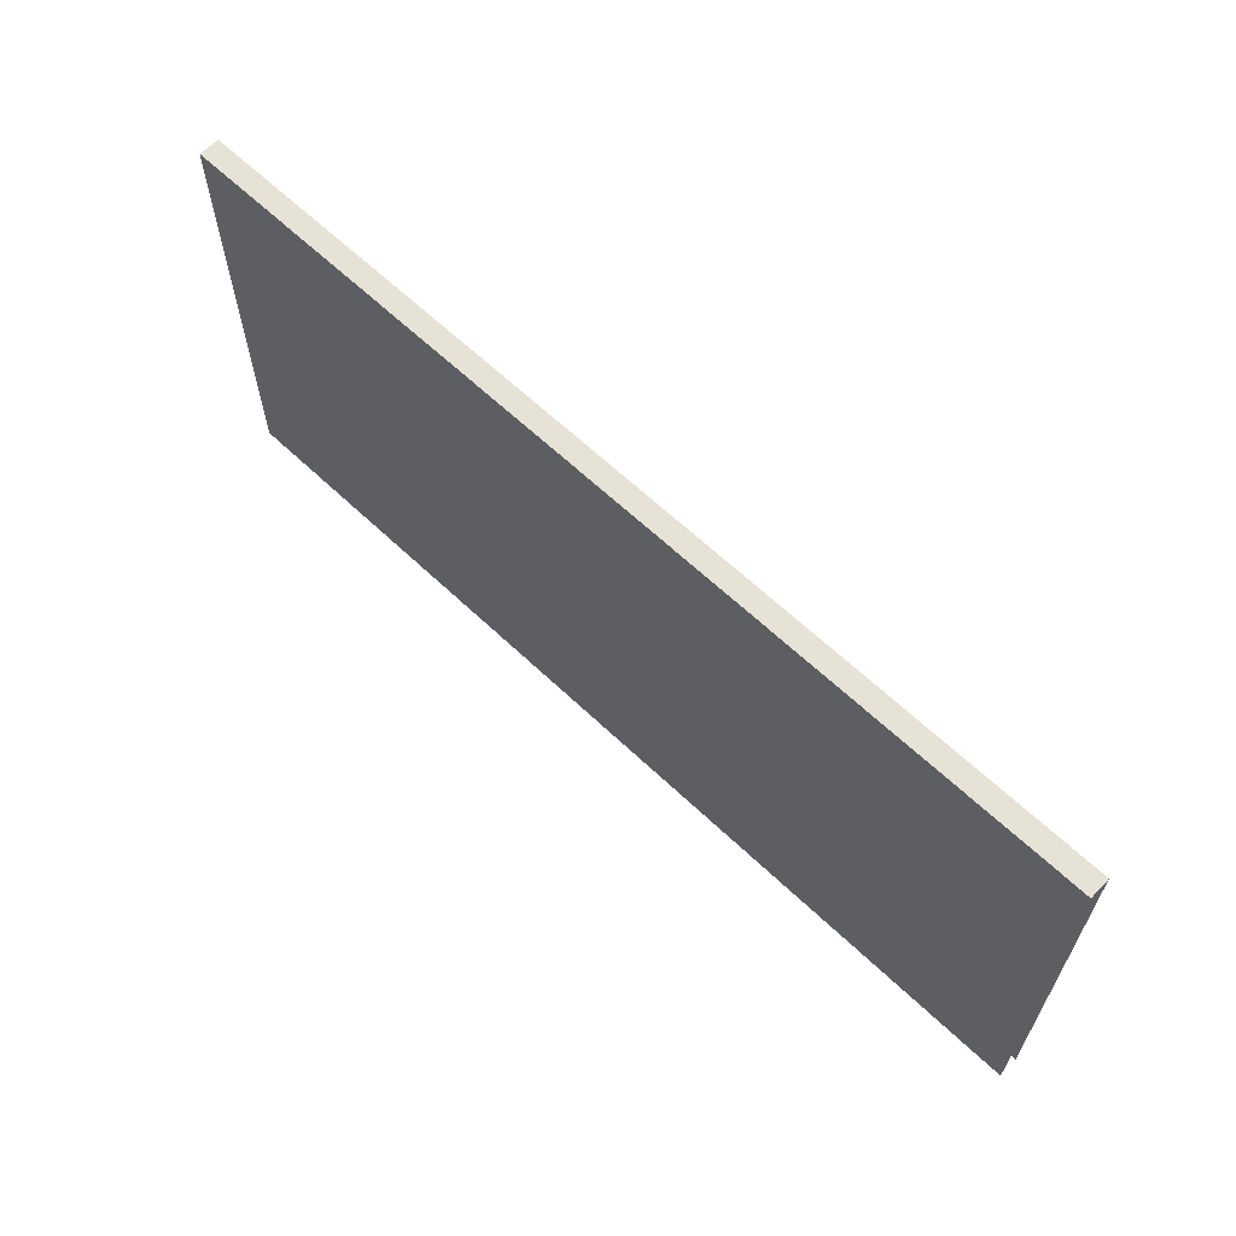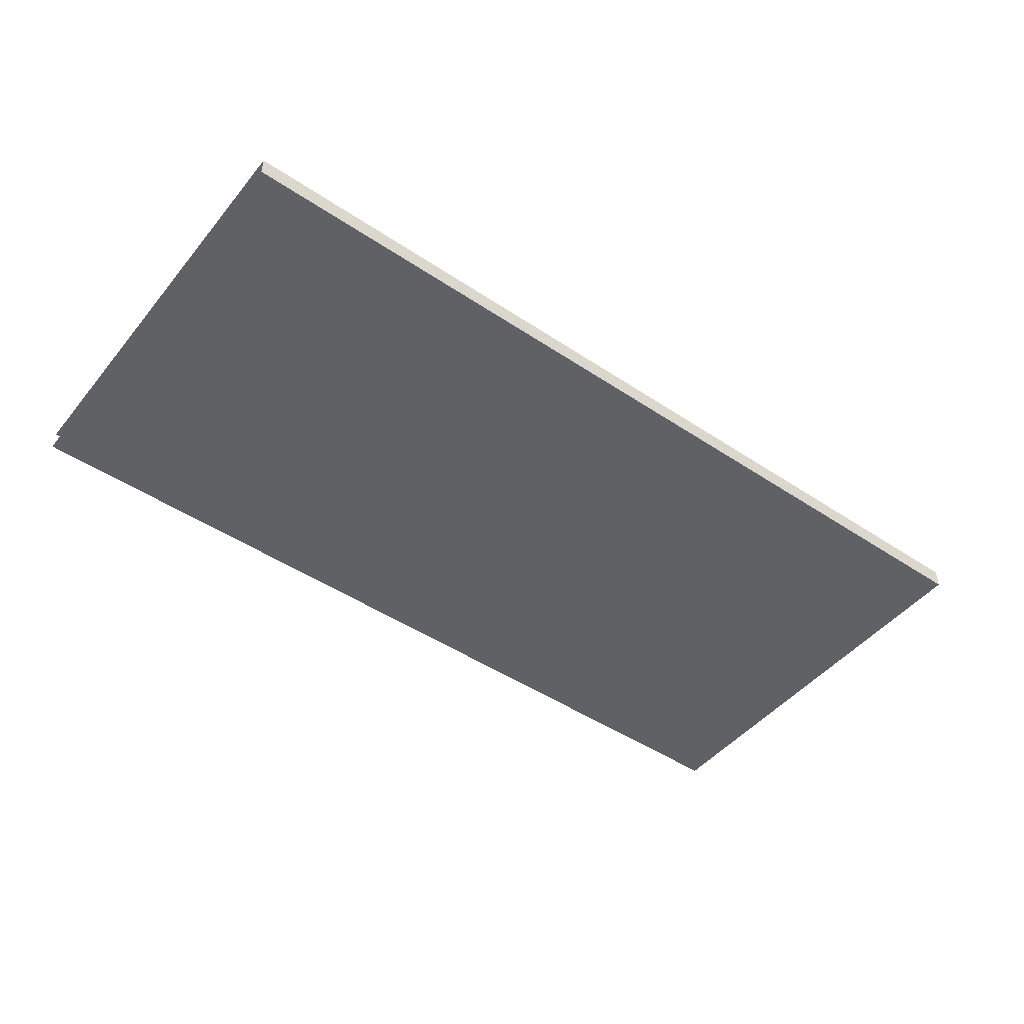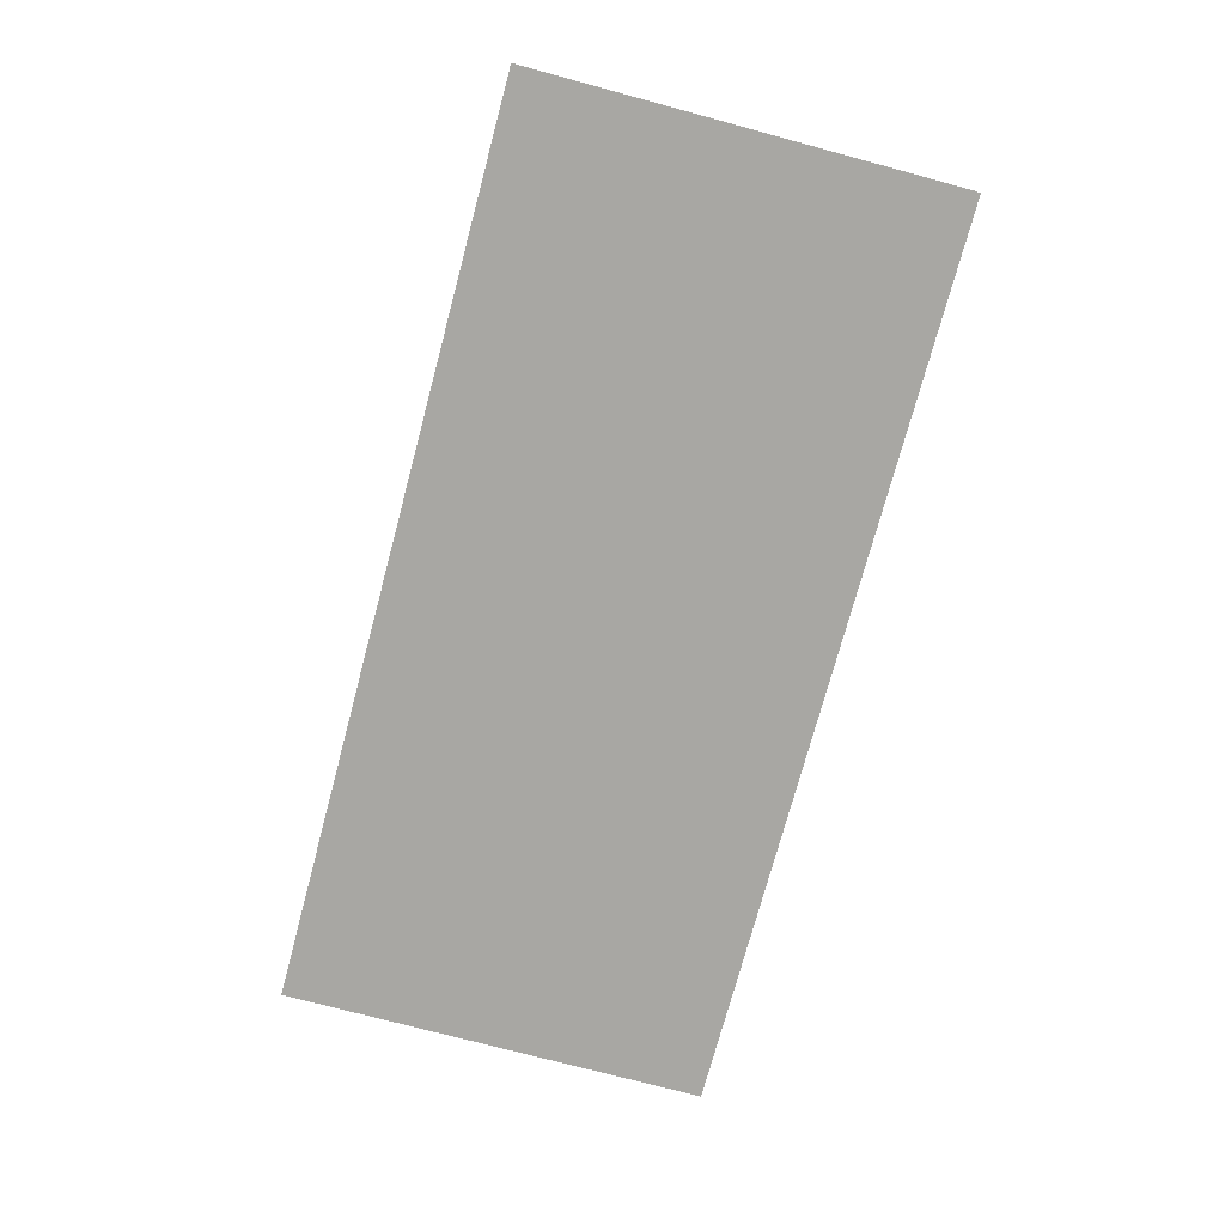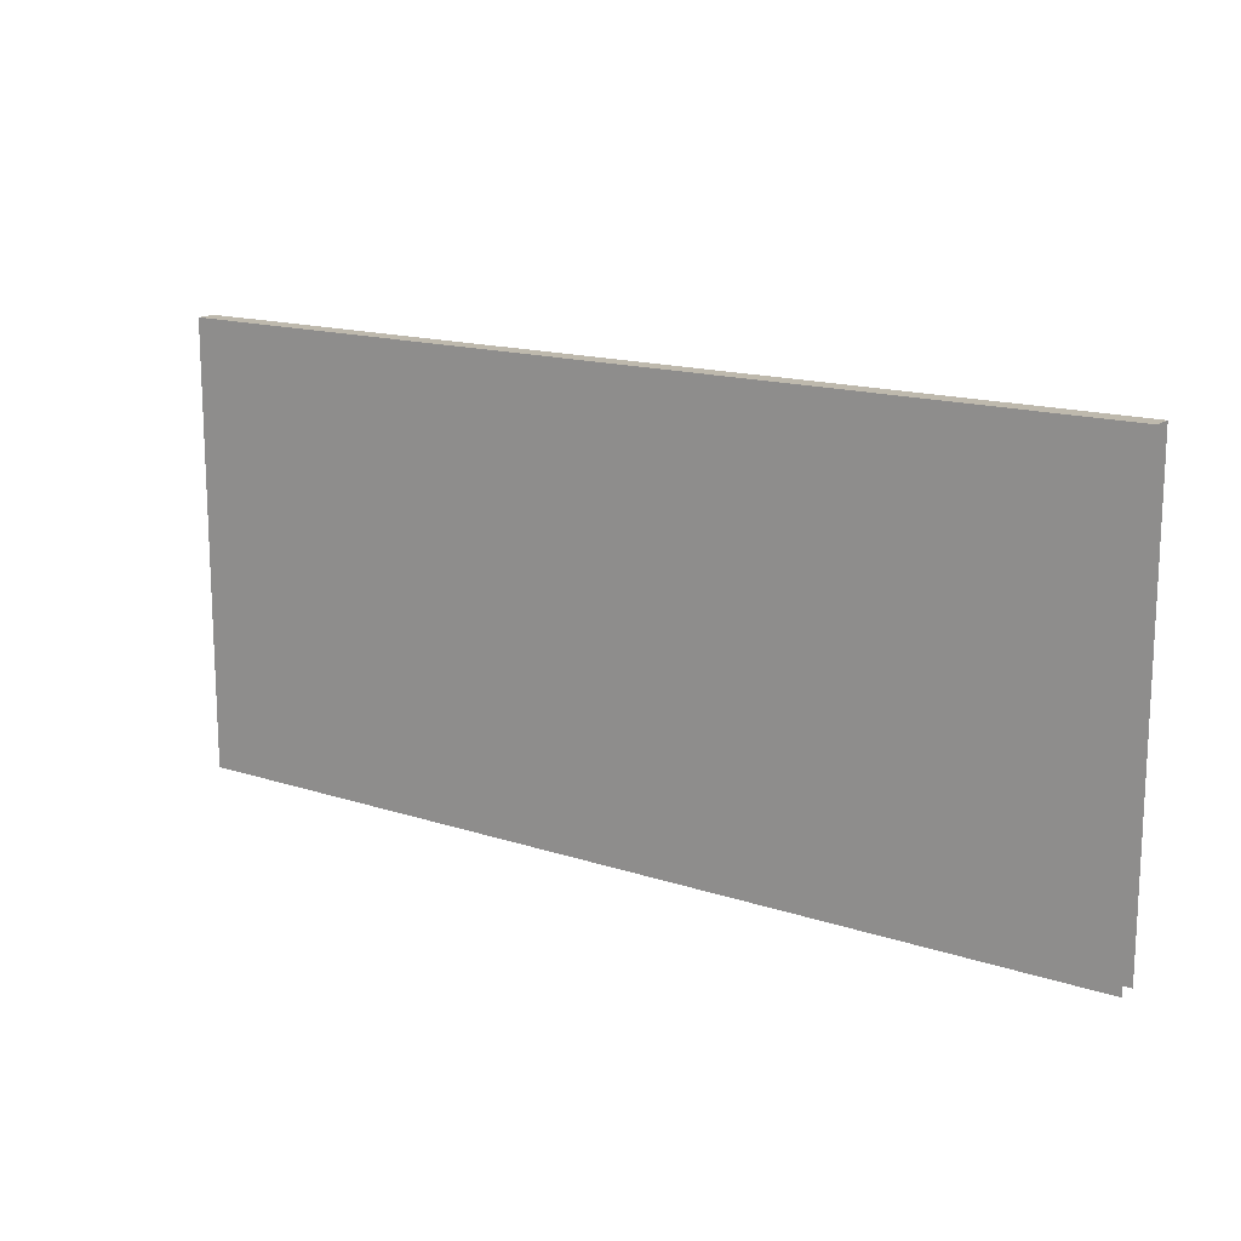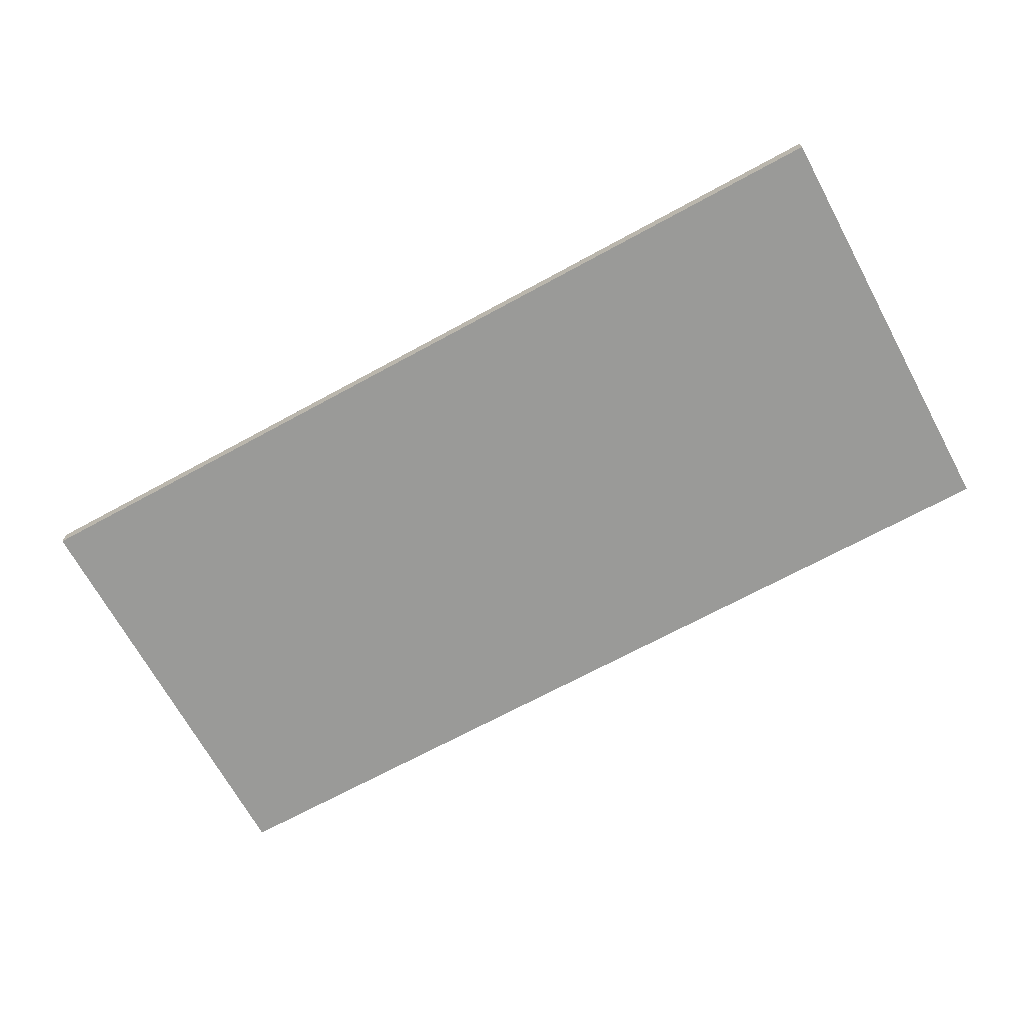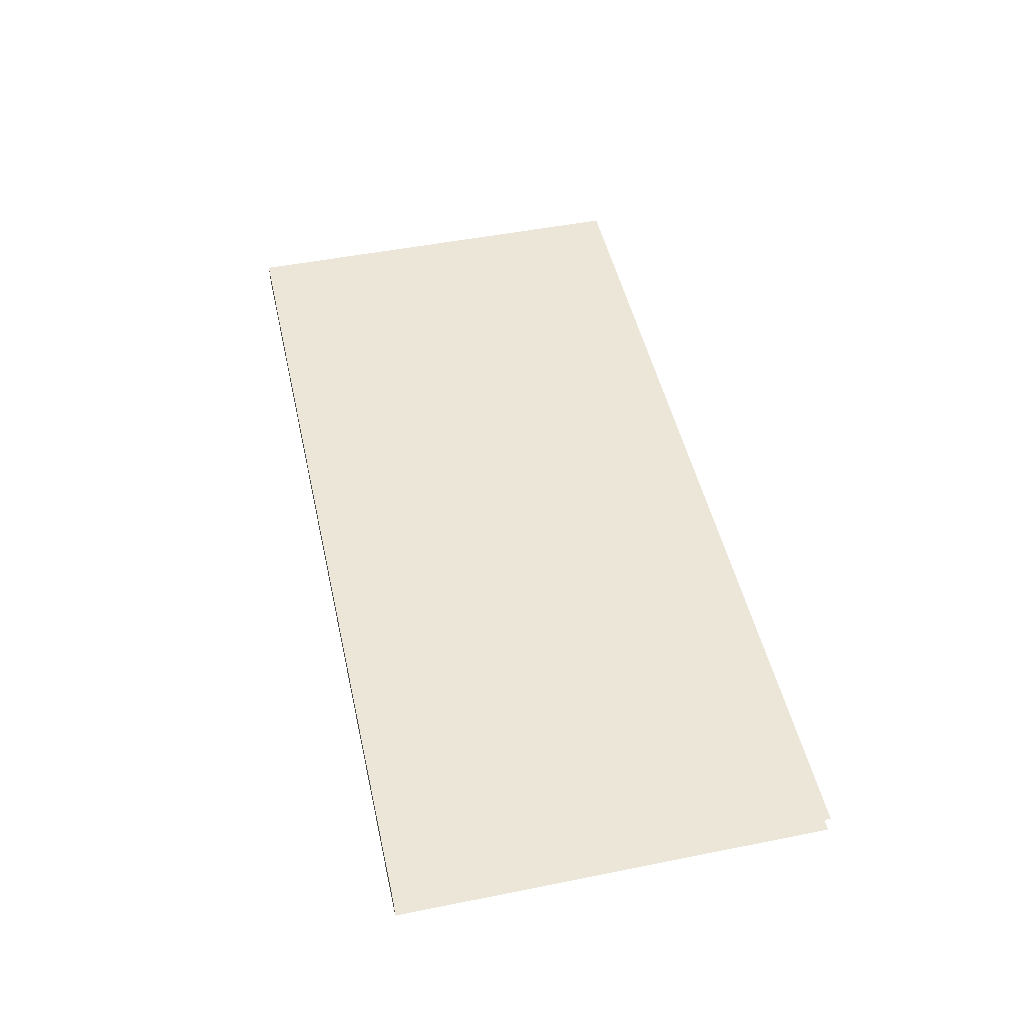
<metadata>
{"format":"obj","ext":"obj","renderer":"f3d","projection":"perspective","resolution":1024,"background":"white","views":[{"elev":62.9,"azim":-136.1,"up":"+Z"},{"elev":-47.1,"azim":-37.1,"up":"+Y"},{"elev":-74.5,"azim":75.0,"up":"+Y"},{"elev":15.3,"azim":-145.0,"up":"+Z"},{"elev":-69.2,"azim":28.6,"up":"+Y"},{"elev":49.1,"azim":77.5,"up":"+Y"}]}
</metadata>
<code>
o S1_6_1/S1_6/mesh1/mesh1-geometry#mesh1-geometry
v 0.67 -0.08282 0.2904
v -0.6587 -0.08282 -0.3306
v -0.6587 -0.08282 0.2904
v 0.67 -0.08282 -0.3306
v -0.6587 -0.1117 0.2904
v 0.67 -0.1117 0.2904
v 0.67 -0.1117 -0.3306
v -0.6587 -0.1117 -0.3306
f 1 2 3
f 2 1 4
f 5 1 3
f 1 5 6
f 5 7 6
f 7 5 8
f 3 2 1
f 4 1 2
f 3 1 5
f 6 5 1
f 6 7 5
f 8 5 7

</code>
